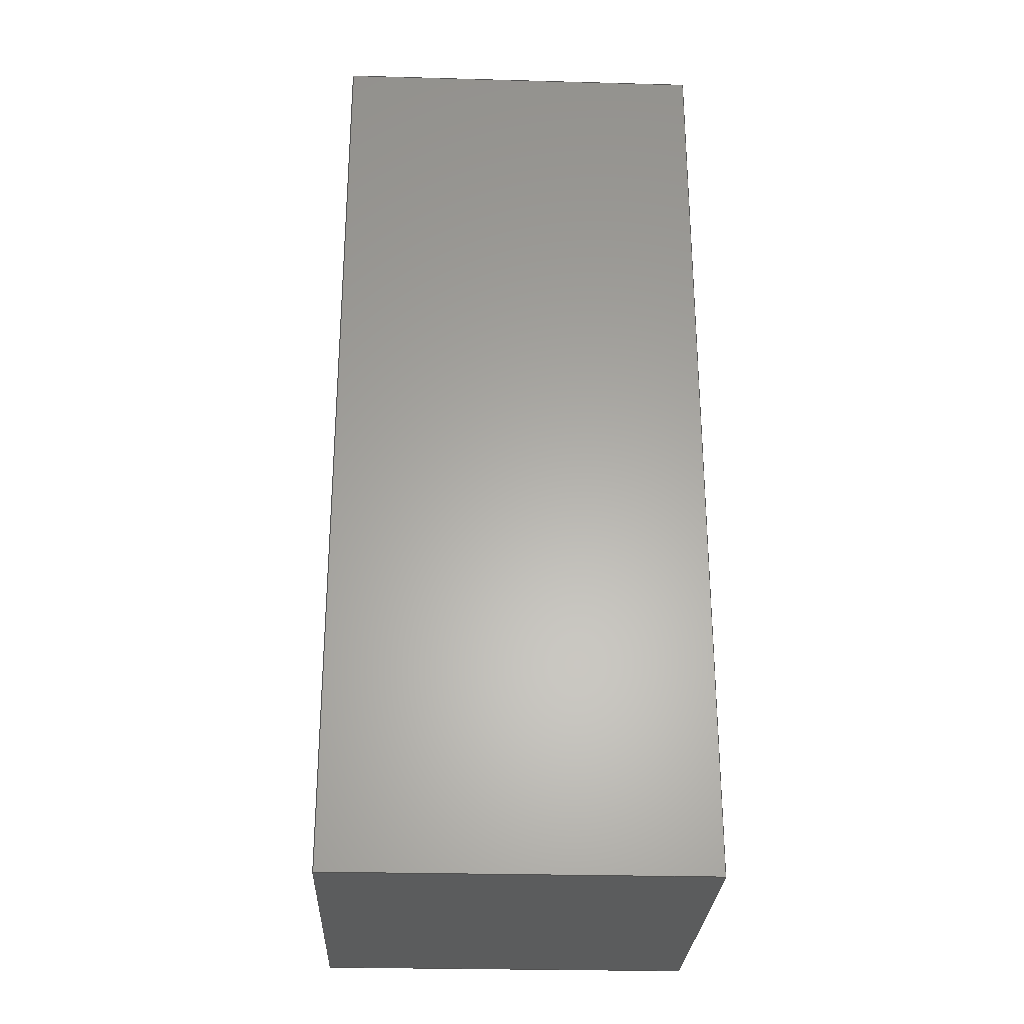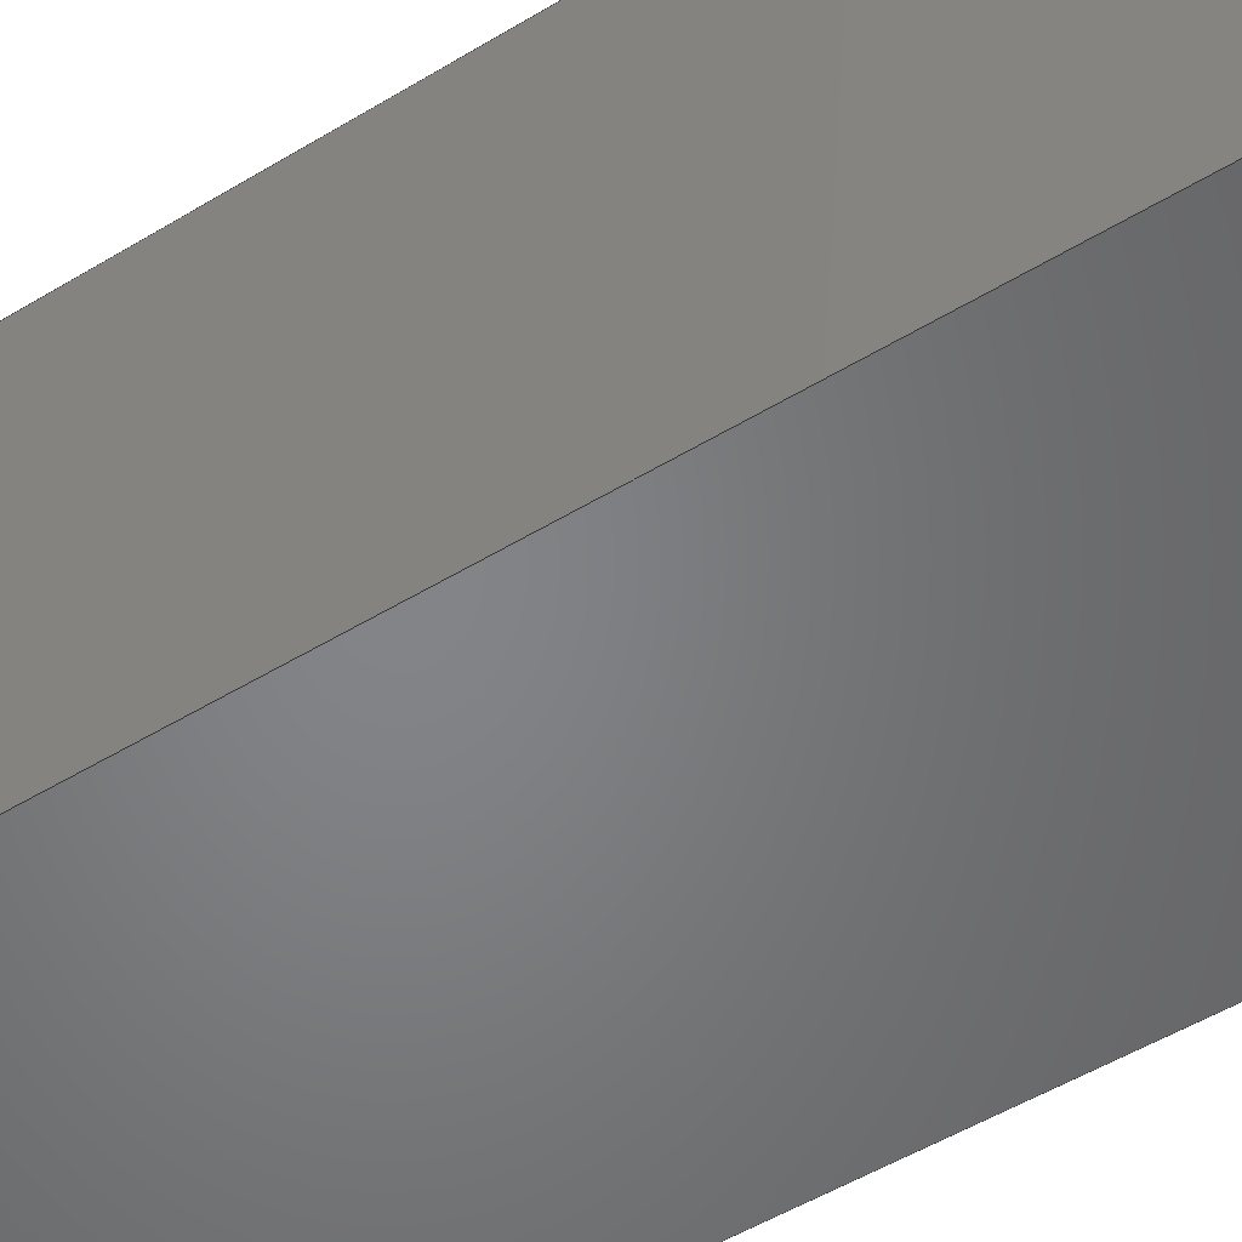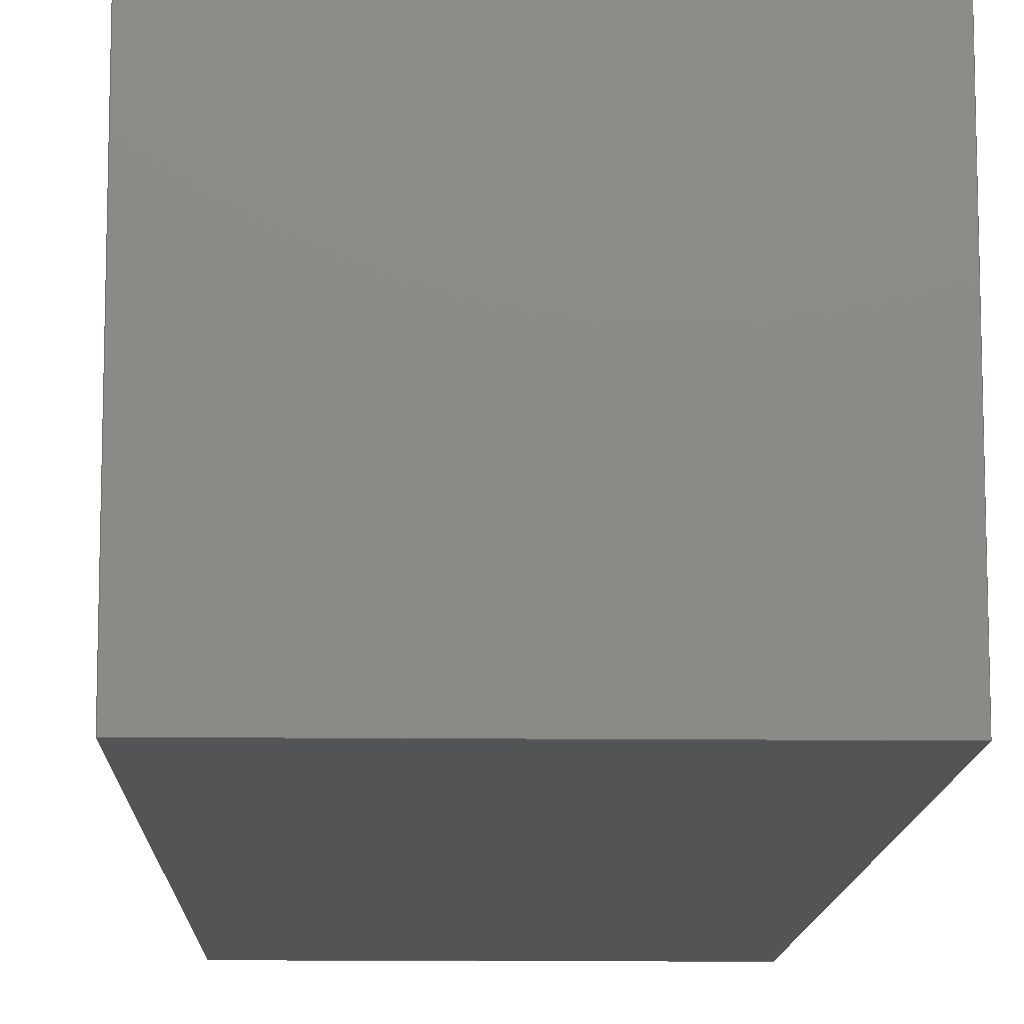
<metadata>
{"format":"step","ext":"step","renderer":"f3d","projection":"perspective","resolution":1024,"background":"white","views":[{"elev":-27.6,"azim":-92.4,"up":"+Y"},{"elev":-51.9,"azim":123.3,"up":"+Z"},{"elev":-11.8,"azim":178.4,"up":"+Z"}]}
</metadata>
<code>
ISO-10303-21;
DATA;
#1=MECHANICAL_DESIGN_GEOMETRIC_PRESENTATION_REPRESENTATION('',(#8),#330);
#2=ITEM_DEFINED_TRANSFORMATION($,$,#206,#218);
#3=(
REPRESENTATION_RELATIONSHIP($,$,#341,#340)
REPRESENTATION_RELATIONSHIP_WITH_TRANSFORMATION(#2)
SHAPE_REPRESENTATION_RELATIONSHIP()
);
#4=CONTEXT_DEPENDENT_SHAPE_REPRESENTATION(#3,#339);
#5=NEXT_ASSEMBLY_USAGE_OCCURRENCE('Component2:1','Component2:1',
'Component2:1',#343,#344,'Component2:1');
#6=SHAPE_REPRESENTATION_RELATIONSHIP('SRR','None',#341,#7);
#7=ADVANCED_BREP_SHAPE_REPRESENTATION('',(#9),#329);
#8=STYLED_ITEM('',(#355),#9);
#9=MANIFOLD_SOLID_BREP('Body1',#192);
#10=FACE_BOUND('',#23,.T.);
#11=FACE_OUTER_BOUND('',#22,.T.);
#12=FACE_OUTER_BOUND('',#24,.T.);
#13=FACE_OUTER_BOUND('',#25,.T.);
#14=FACE_OUTER_BOUND('',#26,.T.);
#15=FACE_OUTER_BOUND('',#27,.T.);
#16=FACE_OUTER_BOUND('',#28,.T.);
#17=FACE_OUTER_BOUND('',#29,.T.);
#18=FACE_OUTER_BOUND('',#30,.T.);
#19=FACE_OUTER_BOUND('',#31,.T.);
#20=FACE_OUTER_BOUND('',#32,.T.);
#21=FACE_OUTER_BOUND('',#33,.T.);
#22=EDGE_LOOP('',(#122,#123,#124,#125));
#23=EDGE_LOOP('',(#126,#127,#128,#129));
#24=EDGE_LOOP('',(#130,#131,#132,#133));
#25=EDGE_LOOP('',(#134,#135,#136,#137));
#26=EDGE_LOOP('',(#138,#139,#140,#141));
#27=EDGE_LOOP('',(#142,#143,#144,#145));
#28=EDGE_LOOP('',(#146,#147,#148,#149));
#29=EDGE_LOOP('',(#150,#151,#152,#153));
#30=EDGE_LOOP('',(#154,#155,#156,#157));
#31=EDGE_LOOP('',(#158,#159,#160,#161));
#32=EDGE_LOOP('',(#162,#163,#164,#165));
#33=EDGE_LOOP('',(#166,#167,#168,#169));
#34=LINE('',#276,#58);
#35=LINE('',#278,#59);
#36=LINE('',#280,#60);
#37=LINE('',#281,#61);
#38=LINE('',#284,#62);
#39=LINE('',#286,#63);
#40=LINE('',#288,#64);
#41=LINE('',#289,#65);
#42=LINE('',#292,#66);
#43=LINE('',#294,#67);
#44=LINE('',#295,#68);
#45=LINE('',#298,#69);
#46=LINE('',#299,#70);
#47=LINE('',#302,#71);
#48=LINE('',#304,#72);
#49=LINE('',#305,#73);
#50=LINE('',#308,#74);
#51=LINE('',#309,#75);
#52=LINE('',#312,#76);
#53=LINE('',#313,#77);
#54=LINE('',#315,#78);
#55=LINE('',#319,#79);
#56=LINE('',#320,#80);
#57=LINE('',#322,#81);
#58=VECTOR('',#225,10);
#59=VECTOR('',#226,10);
#60=VECTOR('',#227,10);
#61=VECTOR('',#228,10);
#62=VECTOR('',#229,10);
#63=VECTOR('',#230,10);
#64=VECTOR('',#231,10);
#65=VECTOR('',#232,10);
#66=VECTOR('',#235,10);
#67=VECTOR('',#236,10);
#68=VECTOR('',#237,10);
#69=VECTOR('',#240,10);
#70=VECTOR('',#241,10);
#71=VECTOR('',#244,10);
#72=VECTOR('',#245,10);
#73=VECTOR('',#246,10);
#74=VECTOR('',#249,10);
#75=VECTOR('',#250,10);
#76=VECTOR('',#253,10);
#77=VECTOR('',#254,10);
#78=VECTOR('',#257,10);
#79=VECTOR('',#262,10);
#80=VECTOR('',#263,10);
#81=VECTOR('',#266,10);
#82=VERTEX_POINT('',#274);
#83=VERTEX_POINT('',#275);
#84=VERTEX_POINT('',#277);
#85=VERTEX_POINT('',#279);
#86=VERTEX_POINT('',#282);
#87=VERTEX_POINT('',#283);
#88=VERTEX_POINT('',#285);
#89=VERTEX_POINT('',#287);
#90=VERTEX_POINT('',#291);
#91=VERTEX_POINT('',#293);
#92=VERTEX_POINT('',#297);
#93=VERTEX_POINT('',#301);
#94=VERTEX_POINT('',#303);
#95=VERTEX_POINT('',#307);
#96=VERTEX_POINT('',#311);
#97=VERTEX_POINT('',#318);
#98=EDGE_CURVE('',#82,#83,#34,.T.);
#99=EDGE_CURVE('',#84,#82,#35,.T.);
#100=EDGE_CURVE('',#85,#84,#36,.T.);
#101=EDGE_CURVE('',#83,#85,#37,.T.);
#102=EDGE_CURVE('',#86,#87,#38,.T.);
#103=EDGE_CURVE('',#88,#86,#39,.T.);
#104=EDGE_CURVE('',#89,#88,#40,.T.);
#105=EDGE_CURVE('',#87,#89,#41,.T.);
#106=EDGE_CURVE('',#90,#89,#42,.T.);
#107=EDGE_CURVE('',#91,#90,#43,.T.);
#108=EDGE_CURVE('',#91,#87,#44,.T.);
#109=EDGE_CURVE('',#92,#88,#45,.T.);
#110=EDGE_CURVE('',#90,#92,#46,.T.);
#111=EDGE_CURVE('',#93,#85,#47,.T.);
#112=EDGE_CURVE('',#94,#93,#48,.T.);
#113=EDGE_CURVE('',#94,#83,#49,.T.);
#114=EDGE_CURVE('',#84,#95,#50,.T.);
#115=EDGE_CURVE('',#95,#93,#51,.T.);
#116=EDGE_CURVE('',#82,#96,#52,.T.);
#117=EDGE_CURVE('',#95,#96,#53,.T.);
#118=EDGE_CURVE('',#96,#94,#54,.T.);
#119=EDGE_CURVE('',#97,#86,#55,.T.);
#120=EDGE_CURVE('',#92,#97,#56,.T.);
#121=EDGE_CURVE('',#97,#91,#57,.T.);
#122=ORIENTED_EDGE('',*,*,#98,.F.);
#123=ORIENTED_EDGE('',*,*,#99,.F.);
#124=ORIENTED_EDGE('',*,*,#100,.F.);
#125=ORIENTED_EDGE('',*,*,#101,.F.);
#126=ORIENTED_EDGE('',*,*,#102,.F.);
#127=ORIENTED_EDGE('',*,*,#103,.F.);
#128=ORIENTED_EDGE('',*,*,#104,.F.);
#129=ORIENTED_EDGE('',*,*,#105,.F.);
#130=ORIENTED_EDGE('',*,*,#105,.T.);
#131=ORIENTED_EDGE('',*,*,#106,.F.);
#132=ORIENTED_EDGE('',*,*,#107,.F.);
#133=ORIENTED_EDGE('',*,*,#108,.T.);
#134=ORIENTED_EDGE('',*,*,#104,.T.);
#135=ORIENTED_EDGE('',*,*,#109,.F.);
#136=ORIENTED_EDGE('',*,*,#110,.F.);
#137=ORIENTED_EDGE('',*,*,#106,.T.);
#138=ORIENTED_EDGE('',*,*,#101,.T.);
#139=ORIENTED_EDGE('',*,*,#111,.F.);
#140=ORIENTED_EDGE('',*,*,#112,.F.);
#141=ORIENTED_EDGE('',*,*,#113,.T.);
#142=ORIENTED_EDGE('',*,*,#100,.T.);
#143=ORIENTED_EDGE('',*,*,#114,.T.);
#144=ORIENTED_EDGE('',*,*,#115,.T.);
#145=ORIENTED_EDGE('',*,*,#111,.T.);
#146=ORIENTED_EDGE('',*,*,#99,.T.);
#147=ORIENTED_EDGE('',*,*,#116,.T.);
#148=ORIENTED_EDGE('',*,*,#117,.F.);
#149=ORIENTED_EDGE('',*,*,#114,.F.);
#150=ORIENTED_EDGE('',*,*,#98,.T.);
#151=ORIENTED_EDGE('',*,*,#113,.F.);
#152=ORIENTED_EDGE('',*,*,#118,.F.);
#153=ORIENTED_EDGE('',*,*,#116,.F.);
#154=ORIENTED_EDGE('',*,*,#118,.T.);
#155=ORIENTED_EDGE('',*,*,#112,.T.);
#156=ORIENTED_EDGE('',*,*,#115,.F.);
#157=ORIENTED_EDGE('',*,*,#117,.T.);
#158=ORIENTED_EDGE('',*,*,#103,.T.);
#159=ORIENTED_EDGE('',*,*,#119,.F.);
#160=ORIENTED_EDGE('',*,*,#120,.F.);
#161=ORIENTED_EDGE('',*,*,#109,.T.);
#162=ORIENTED_EDGE('',*,*,#102,.T.);
#163=ORIENTED_EDGE('',*,*,#108,.F.);
#164=ORIENTED_EDGE('',*,*,#121,.F.);
#165=ORIENTED_EDGE('',*,*,#119,.T.);
#166=ORIENTED_EDGE('',*,*,#107,.T.);
#167=ORIENTED_EDGE('',*,*,#110,.T.);
#168=ORIENTED_EDGE('',*,*,#120,.T.);
#169=ORIENTED_EDGE('',*,*,#121,.T.);
#170=PLANE('',#207);
#171=PLANE('',#208);
#172=PLANE('',#209);
#173=PLANE('',#210);
#174=PLANE('',#211);
#175=PLANE('',#212);
#176=PLANE('',#213);
#177=PLANE('',#214);
#178=PLANE('',#215);
#179=PLANE('',#216);
#180=PLANE('',#217);
#181=ADVANCED_FACE('',(#11,#10),#170,.F.);
#182=ADVANCED_FACE('',(#12),#171,.T.);
#183=ADVANCED_FACE('',(#13),#172,.T.);
#184=ADVANCED_FACE('',(#14),#173,.F.);
#185=ADVANCED_FACE('',(#15),#174,.T.);
#186=ADVANCED_FACE('',(#16),#175,.F.);
#187=ADVANCED_FACE('',(#17),#176,.F.);
#188=ADVANCED_FACE('',(#18),#177,.F.);
#189=ADVANCED_FACE('',(#19),#178,.T.);
#190=ADVANCED_FACE('',(#20),#179,.T.);
#191=ADVANCED_FACE('',(#21),#180,.T.);
#192=CLOSED_SHELL('',(#181,#182,#183,#184,#185,#186,#187,#188,#189,#190,
#191));
#193=DERIVED_UNIT_ELEMENT(#195,1);
#194=DERIVED_UNIT_ELEMENT(#332,-3);
#195=(
MASS_UNIT()
NAMED_UNIT(*)
SI_UNIT(.KILO.,.GRAM.)
);
#196=DERIVED_UNIT((#193,#194));
#197=MEASURE_REPRESENTATION_ITEM('density measure',
POSITIVE_RATIO_MEASURE(7850),#196);
#198=PROPERTY_DEFINITION_REPRESENTATION(#203,#200);
#199=PROPERTY_DEFINITION_REPRESENTATION(#204,#201);
#200=REPRESENTATION('material name',(#202),#329);
#201=REPRESENTATION('density',(#197),#329);
#202=DESCRIPTIVE_REPRESENTATION_ITEM('Steel','Steel');
#203=PROPERTY_DEFINITION('material property','material name',#344);
#204=PROPERTY_DEFINITION('material property','density of part',#344);
#205=AXIS2_PLACEMENT_3D('',#271,#219,#220);
#206=AXIS2_PLACEMENT_3D('',#272,#221,#222);
#207=AXIS2_PLACEMENT_3D('',#273,#223,#224);
#208=AXIS2_PLACEMENT_3D('',#290,#233,#234);
#209=AXIS2_PLACEMENT_3D('',#296,#238,#239);
#210=AXIS2_PLACEMENT_3D('',#300,#242,#243);
#211=AXIS2_PLACEMENT_3D('',#306,#247,#248);
#212=AXIS2_PLACEMENT_3D('',#310,#251,#252);
#213=AXIS2_PLACEMENT_3D('',#314,#255,#256);
#214=AXIS2_PLACEMENT_3D('',#316,#258,#259);
#215=AXIS2_PLACEMENT_3D('',#317,#260,#261);
#216=AXIS2_PLACEMENT_3D('',#321,#264,#265);
#217=AXIS2_PLACEMENT_3D('',#323,#267,#268);
#218=AXIS2_PLACEMENT_3D('',#324,#269,#270);
#219=DIRECTION('axis',(0,0,1));
#220=DIRECTION('refdir',(1,0,0));
#221=DIRECTION('axis',(0,0,1));
#222=DIRECTION('refdir',(1,0,0));
#223=DIRECTION('center_axis',(0,0,-1));
#224=DIRECTION('ref_axis',(-1,0,0));
#225=DIRECTION('',(1,0,0));
#226=DIRECTION('',(0,1,0));
#227=DIRECTION('',(-1,0,0));
#228=DIRECTION('',(0,-1,0));
#229=DIRECTION('',(-1,0,0));
#230=DIRECTION('',(0,1,0));
#231=DIRECTION('',(1,0,0));
#232=DIRECTION('',(0,-1,0));
#233=DIRECTION('center_axis',(1,0,0));
#234=DIRECTION('ref_axis',(0,1,0));
#235=DIRECTION('',(0,0,1));
#236=DIRECTION('',(0,-1,0));
#237=DIRECTION('',(0,0,1));
#238=DIRECTION('center_axis',(0,1,0));
#239=DIRECTION('ref_axis',(-1,0,0));
#240=DIRECTION('',(0,0,1));
#241=DIRECTION('',(1,0,0));
#242=DIRECTION('center_axis',(-1,0,0));
#243=DIRECTION('ref_axis',(0,0,1));
#244=DIRECTION('',(0,0,1));
#245=DIRECTION('',(0,-1,0));
#246=DIRECTION('',(0,0,1));
#247=DIRECTION('center_axis',(0,-1,0));
#248=DIRECTION('ref_axis',(1,0,0));
#249=DIRECTION('',(0,0,-1));
#250=DIRECTION('',(1,0,0));
#251=DIRECTION('center_axis',(1,0,0));
#252=DIRECTION('ref_axis',(0,0,-1));
#253=DIRECTION('',(0,0,-1));
#254=DIRECTION('',(0,1,0));
#255=DIRECTION('center_axis',(0,-1,0));
#256=DIRECTION('ref_axis',(0,0,-1));
#257=DIRECTION('',(1,0,0));
#258=DIRECTION('center_axis',(0,0,1));
#259=DIRECTION('ref_axis',(1,0,0));
#260=DIRECTION('center_axis',(-1,0,0));
#261=DIRECTION('ref_axis',(0,-1,0));
#262=DIRECTION('',(0,0,1));
#263=DIRECTION('',(0,1,0));
#264=DIRECTION('center_axis',(0,-1,0));
#265=DIRECTION('ref_axis',(1,0,0));
#266=DIRECTION('',(-1,0,0));
#267=DIRECTION('center_axis',(0,0,1));
#268=DIRECTION('ref_axis',(1,0,0));
#269=DIRECTION('',(0,0,1));
#270=DIRECTION('',(1,0,0));
#271=CARTESIAN_POINT('',(0,0,0));
#272=CARTESIAN_POINT('',(0,0,0));
#273=CARTESIAN_POINT('Origin',(103,-97,74));
#274=CARTESIAN_POINT('',(74,-21,74));
#275=CARTESIAN_POINT('',(132,-21,74));
#276=CARTESIAN_POINT('',(118,-21,74));
#277=CARTESIAN_POINT('',(74,-174,74));
#278=CARTESIAN_POINT('',(74,-58.5,74));
#279=CARTESIAN_POINT('',(132,-174,74));
#280=CARTESIAN_POINT('',(88,-174,74));
#281=CARTESIAN_POINT('',(132,-135.5,74));
#282=CARTESIAN_POINT('',(129,-24,74));
#283=CARTESIAN_POINT('',(77,-24,74));
#284=CARTESIAN_POINT('',(90,-24,74));
#285=CARTESIAN_POINT('',(129,-170,74));
#286=CARTESIAN_POINT('',(129,-60.5,74));
#287=CARTESIAN_POINT('',(77,-170,74));
#288=CARTESIAN_POINT('',(116,-170,74));
#289=CARTESIAN_POINT('',(77,-133.5,74));
#290=CARTESIAN_POINT('Origin',(77,-170,15));
#291=CARTESIAN_POINT('',(77,-170,15));
#292=CARTESIAN_POINT('',(77,-170,15));
#293=CARTESIAN_POINT('',(77,-24,15));
#294=CARTESIAN_POINT('',(77,-133.5,15));
#295=CARTESIAN_POINT('',(77,-24,15));
#296=CARTESIAN_POINT('Origin',(129,-170,15));
#297=CARTESIAN_POINT('',(129,-170,15));
#298=CARTESIAN_POINT('',(129,-170,15));
#299=CARTESIAN_POINT('',(116,-170,15));
#300=CARTESIAN_POINT('Origin',(132,-174,12));
#301=CARTESIAN_POINT('',(132,-174,12));
#302=CARTESIAN_POINT('',(132,-174,12));
#303=CARTESIAN_POINT('',(132,-21,12));
#304=CARTESIAN_POINT('',(132,-135.5,12));
#305=CARTESIAN_POINT('',(132,-21,12));
#306=CARTESIAN_POINT('Origin',(73,-174,12));
#307=CARTESIAN_POINT('',(74,-174,12));
#308=CARTESIAN_POINT('',(74,-174,12));
#309=CARTESIAN_POINT('',(73,-174,12));
#310=CARTESIAN_POINT('Origin',(74,-20,12));
#311=CARTESIAN_POINT('',(74,-21,12));
#312=CARTESIAN_POINT('',(74,-21,12));
#313=CARTESIAN_POINT('',(74,-58.5,12));
#314=CARTESIAN_POINT('Origin',(133,-21,12));
#315=CARTESIAN_POINT('',(118,-21,12));
#316=CARTESIAN_POINT('Origin',(103,-97,12));
#317=CARTESIAN_POINT('Origin',(129,-24,15));
#318=CARTESIAN_POINT('',(129,-24,15));
#319=CARTESIAN_POINT('',(129,-24,15));
#320=CARTESIAN_POINT('',(129,-60.5,15));
#321=CARTESIAN_POINT('Origin',(77,-24,15));
#322=CARTESIAN_POINT('',(90,-24,15));
#323=CARTESIAN_POINT('Origin',(103,-97,15));
#324=CARTESIAN_POINT('',(0,0,0));
#325=UNCERTAINTY_MEASURE_WITH_UNIT(LENGTH_MEASURE(0.01),#331,
'DISTANCE_ACCURACY_VALUE',
'Maximum model space distance between geometric entities at asserted c
onnectivities');
#326=UNCERTAINTY_MEASURE_WITH_UNIT(LENGTH_MEASURE(0.01),#331,
'DISTANCE_ACCURACY_VALUE',
'Maximum model space distance between geometric entities at asserted c
onnectivities');
#327=UNCERTAINTY_MEASURE_WITH_UNIT(LENGTH_MEASURE(0.01),#331,
'DISTANCE_ACCURACY_VALUE',
'Maximum model space distance between geometric entities at asserted c
onnectivities');
#328=(
GEOMETRIC_REPRESENTATION_CONTEXT(3)
GLOBAL_UNCERTAINTY_ASSIGNED_CONTEXT((#325))
GLOBAL_UNIT_ASSIGNED_CONTEXT((#331,#333,#334))
REPRESENTATION_CONTEXT('','3D')
);
#329=(
GEOMETRIC_REPRESENTATION_CONTEXT(3)
GLOBAL_UNCERTAINTY_ASSIGNED_CONTEXT((#326))
GLOBAL_UNIT_ASSIGNED_CONTEXT((#331,#333,#334))
REPRESENTATION_CONTEXT('','3D')
);
#330=(
GEOMETRIC_REPRESENTATION_CONTEXT(3)
GLOBAL_UNCERTAINTY_ASSIGNED_CONTEXT((#327))
GLOBAL_UNIT_ASSIGNED_CONTEXT((#331,#333,#334))
REPRESENTATION_CONTEXT('','3D')
);
#331=(
LENGTH_UNIT()
NAMED_UNIT(*)
SI_UNIT(.MILLI.,.METRE.)
);
#332=(
LENGTH_UNIT()
NAMED_UNIT(*)
SI_UNIT($,.METRE.)
);
#333=(
NAMED_UNIT(*)
PLANE_ANGLE_UNIT()
SI_UNIT($,.RADIAN.)
);
#334=(
NAMED_UNIT(*)
SI_UNIT($,.STERADIAN.)
SOLID_ANGLE_UNIT()
);
#335=SHAPE_DEFINITION_REPRESENTATION(#337,#340);
#336=SHAPE_DEFINITION_REPRESENTATION(#338,#341);
#337=PRODUCT_DEFINITION_SHAPE('',$,#343);
#338=PRODUCT_DEFINITION_SHAPE('',$,#344);
#339=PRODUCT_DEFINITION_SHAPE($,$,#5);
#340=SHAPE_REPRESENTATION('',(#205,#218),#328);
#341=SHAPE_REPRESENTATION('',(#206),#329);
#342=PRODUCT_DEFINITION_CONTEXT('part definition',#350,'design');
#343=PRODUCT_DEFINITION('2025-07-31-17-42-41-248','FusionComponent',#345,
#342);
#344=PRODUCT_DEFINITION('2025-07-31-17-42-41-249','Component2',#346,#342);
#345=PRODUCT_DEFINITION_FORMATION('',$,#352);
#346=PRODUCT_DEFINITION_FORMATION('',$,#353);
#347=PRODUCT_RELATED_PRODUCT_CATEGORY('FusionComponent',
'FusionComponent',(#352));
#348=PRODUCT_RELATED_PRODUCT_CATEGORY('Component2','Component2',(#353));
#349=APPLICATION_PROTOCOL_DEFINITION('international standard',
'automotive_design',2009,#350);
#350=APPLICATION_CONTEXT(
'Core Data for Automotive Mechanical Design Process');
#351=PRODUCT_CONTEXT('part definition',#350,'mechanical');
#352=PRODUCT('2025-07-31-17-42-41-248','FusionComponent',$,(#351));
#353=PRODUCT('2025-07-31-17-42-41-249','Component2',$,(#351));
#354=PRESENTATION_STYLE_ASSIGNMENT((#356));
#355=PRESENTATION_STYLE_ASSIGNMENT((#357));
#356=SURFACE_STYLE_USAGE(.BOTH.,#358);
#357=SURFACE_STYLE_USAGE(.BOTH.,#359);
#358=SURFACE_SIDE_STYLE('',(#360));
#359=SURFACE_SIDE_STYLE('',(#361));
#360=SURFACE_STYLE_FILL_AREA(#362);
#361=SURFACE_STYLE_FILL_AREA(#363);
#362=FILL_AREA_STYLE('Steel - Satin',(#364));
#363=FILL_AREA_STYLE('Plastic - Glossy (Black)',(#365));
#364=FILL_AREA_STYLE_COLOUR('Steel - Satin',#366);
#365=FILL_AREA_STYLE_COLOUR('Plastic - Glossy (Black)',#367);
#366=COLOUR_RGB('Steel - Satin',0.6275,0.6275,0.6275);
#367=COLOUR_RGB('Plastic - Glossy (Black)',0.09804,0.09804,
0.09804);
ENDSEC;
END-ISO-10303-21;

</code>
